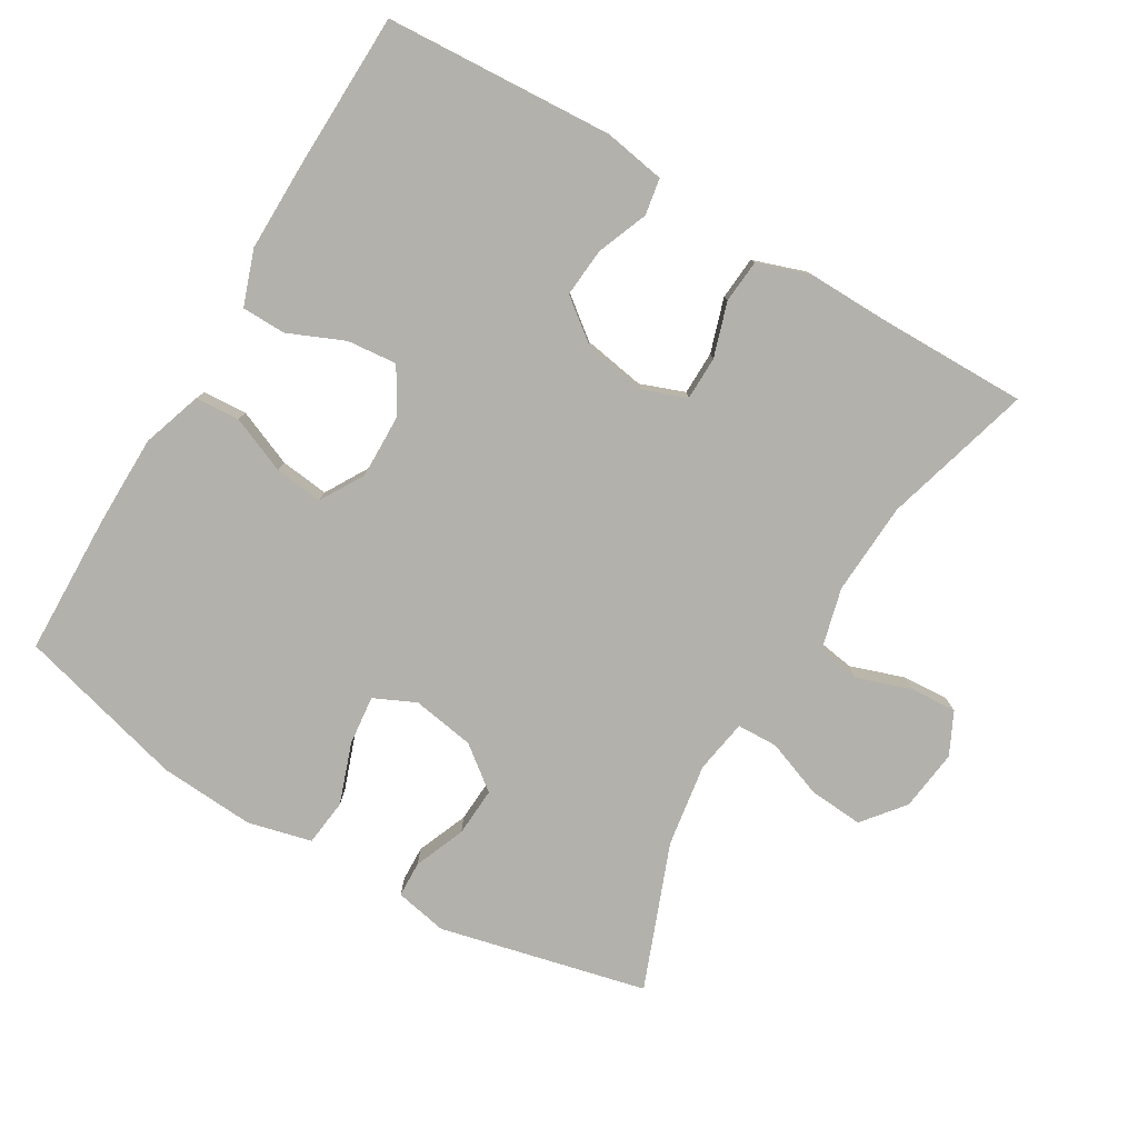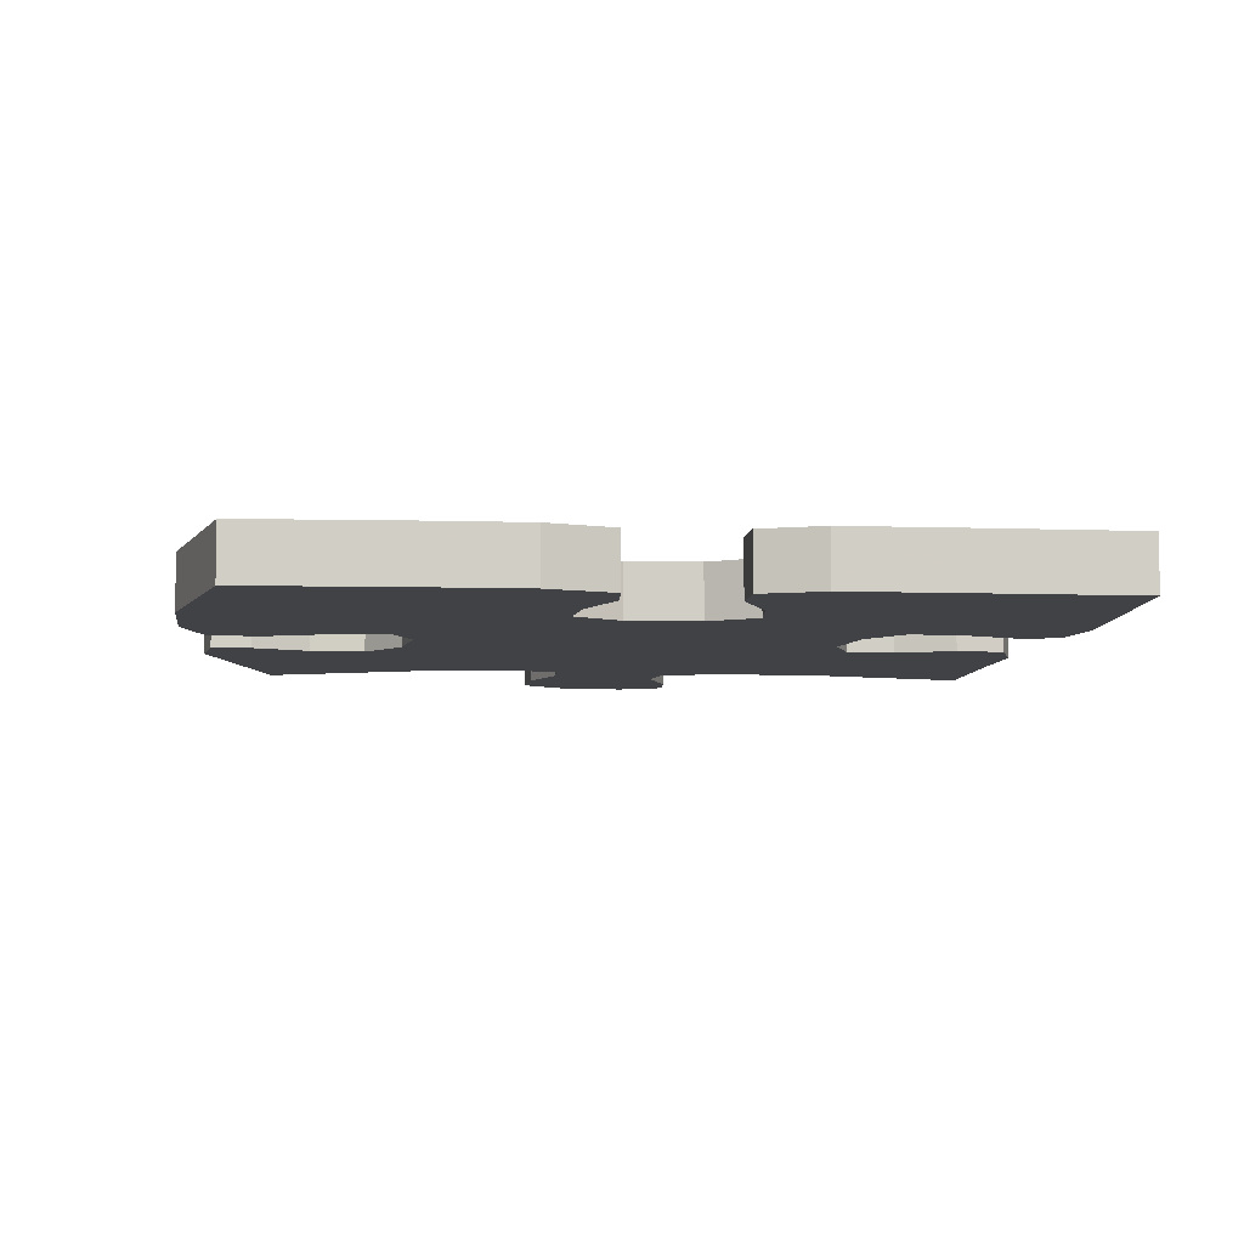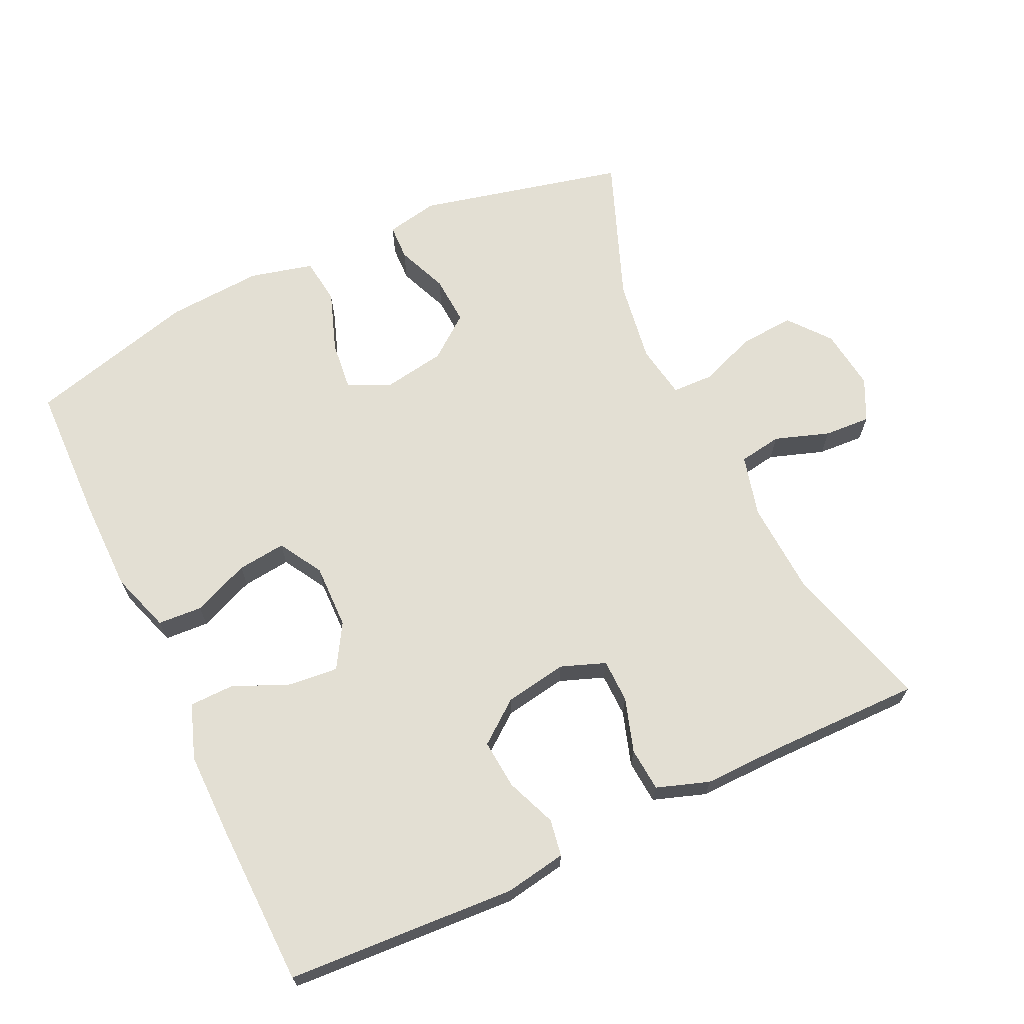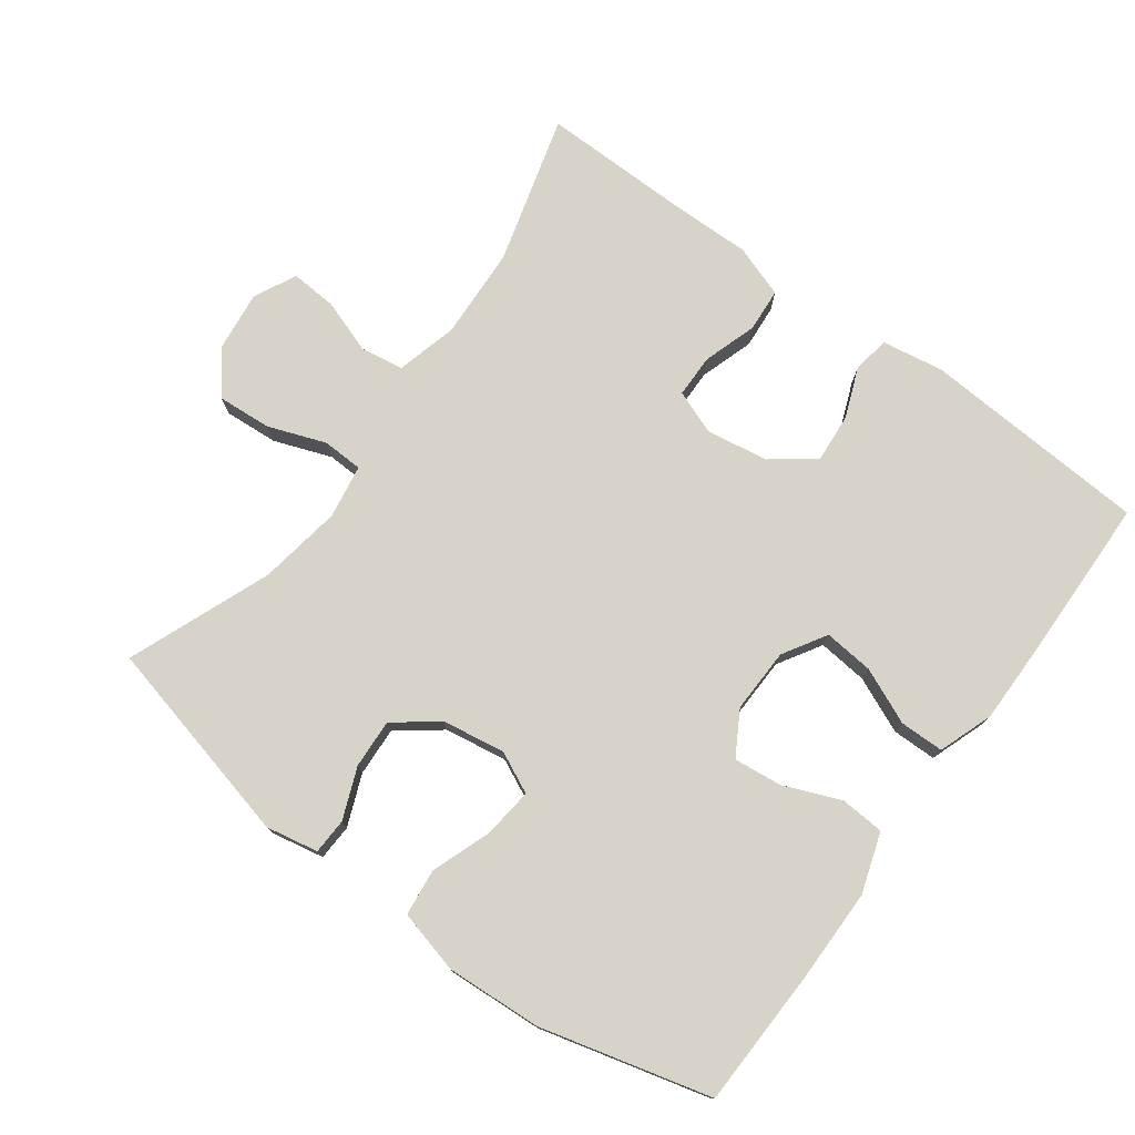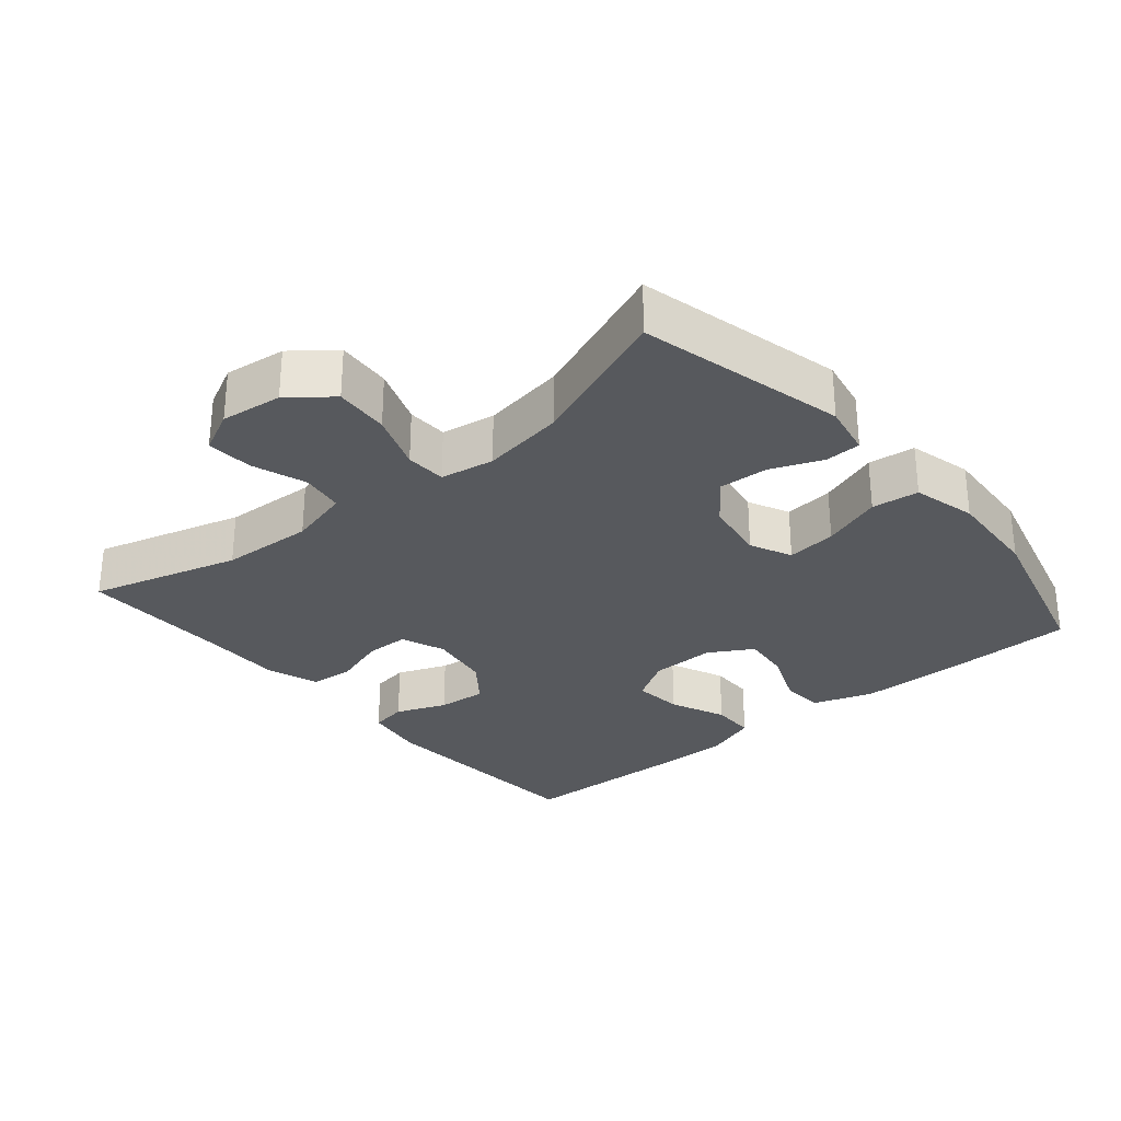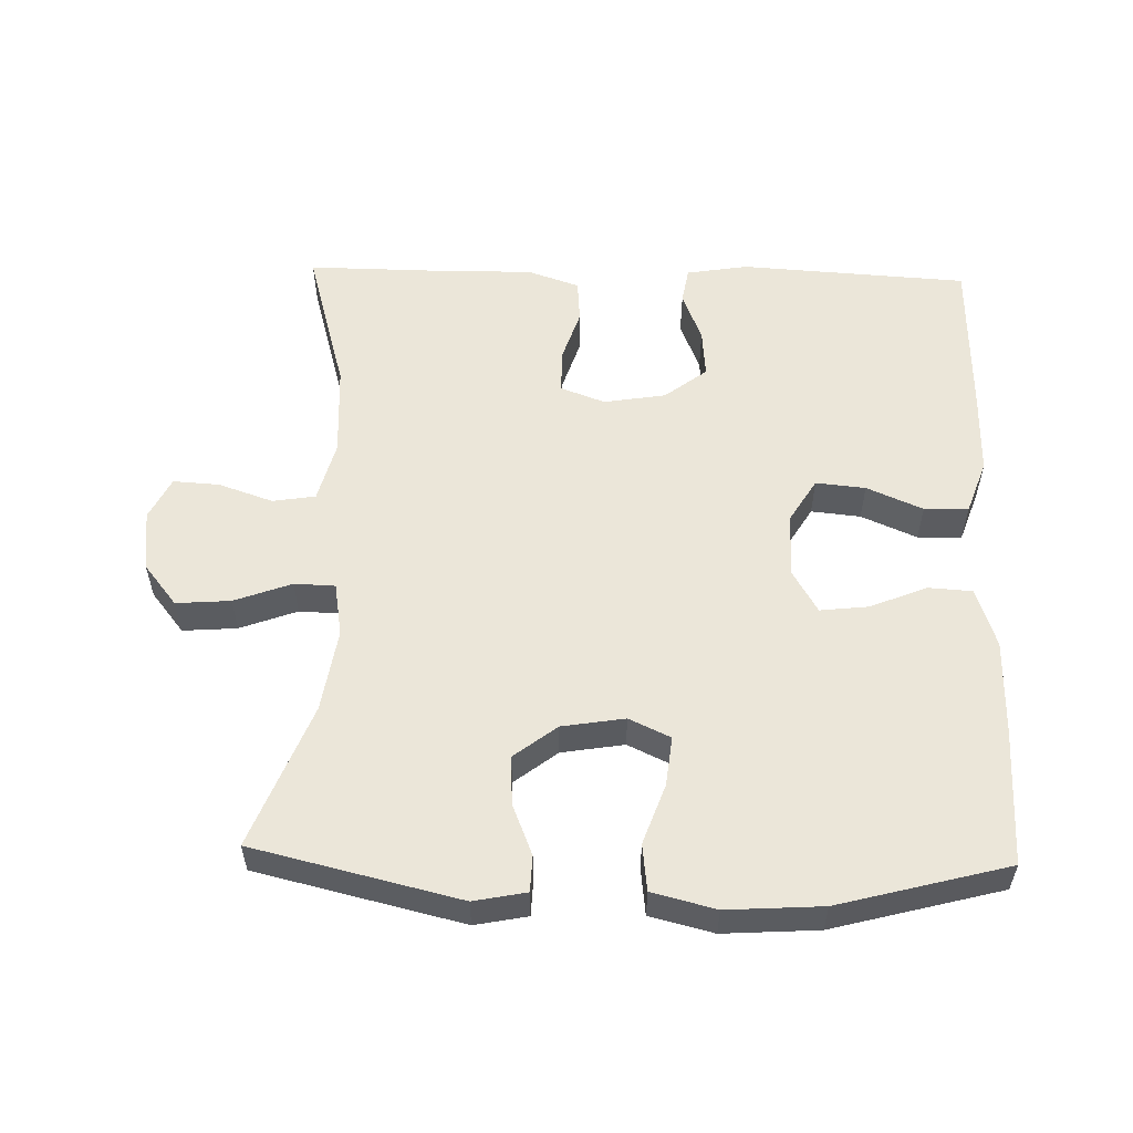
<metadata>
{"format":"obj","ext":"obj","renderer":"f3d","projection":"perspective","resolution":1024,"background":"white","views":[{"elev":-79.0,"azim":149.3,"up":"+Y"},{"elev":-6.6,"azim":85.1,"up":"+Y"},{"elev":67.1,"azim":154.7,"up":"+Y"},{"elev":76.2,"azim":36.5,"up":"+Y"},{"elev":-29.2,"azim":-49.8,"up":"+Y"},{"elev":55.4,"azim":1.6,"up":"+Y"}]}
</metadata>
<code>
v 0.5 0.07 0.5
v 0.505 0.07 0.299
v 0.504 0.07 0.164
v 0.475 0.07 0.077
v 0.411 0.07 0.073
v 0.329 0.07 0.107
v 0.259 0.07 0.115
v 0.222 0.07 0.052
v 0.224 0.07 -0.042
v 0.262 0.07 -0.105
v 0.334 0.07 -0.098
v 0.415 0.07 -0.063
v 0.479 0.07 -0.064
v 0.507 0.07 -0.143
v 0.506 0.07 -0.267
v 0.5 0.07 -0.5
v 0.169 0.07 -0.52
v 0.08 0.07 -0.505
v 0.071 0.07 -0.452
v 0.1 0.07 -0.379
v 0.106 0.07 -0.308
v 0.045 0.07 -0.261
v -0.045 0.07 -0.246
v -0.109 0.07 -0.27
v -0.11 0.07 -0.333
v -0.085 0.07 -0.411
v -0.09 0.07 -0.474
v -0.166 0.07 -0.5
v -0.282 0.07 -0.498
v -0.5 0.07 -0.5
v -0.439 0.07 -0.284
v -0.432 0.07 -0.15
v -0.455 0.07 -0.061
v -0.517 0.07 -0.051
v -0.596 0.07 -0.078
v -0.663 0.07 -0.082
v -0.693 0.07 -0.021
v -0.682 0.07 0.068
v -0.634 0.07 0.128
v -0.555 0.07 0.122
v -0.472 0.07 0.091
v -0.413 0.07 0.093
v -0.4 0.07 0.171
v -0.419 0.07 0.292
v -0.5 0.07 0.5
v -0.201 0.07 0.571
v -0.125 0.07 0.556
v -0.123 0.07 0.504
v -0.153 0.07 0.43
v -0.157 0.07 0.359
v -0.095 0.07 0.311
v -0.004 0.07 0.296
v 0.056 0.07 0.324
v 0.048 0.07 0.396
v 0.017 0.07 0.483
v 0.025 0.07 0.551
v 0.117 0.07 0.574
v 0.255 0.07 0.565
v 0.5 0 0.5
v 0.505 0 0.299
v 0.504 0 0.164
v 0.475 0 0.077
v 0.411 0 0.073
v 0.329 0 0.107
v 0.259 0 0.115
v 0.222 0 0.052
v 0.224 0 -0.042
v 0.262 0 -0.105
v 0.334 0 -0.098
v 0.415 0 -0.063
v 0.479 0 -0.064
v 0.507 0 -0.143
v 0.506 0 -0.267
v 0.5 0 -0.5
v 0.169 0 -0.52
v 0.08 0 -0.505
v 0.071 0 -0.452
v 0.1 0 -0.379
v 0.106 0 -0.308
v 0.045 0 -0.261
v -0.045 0 -0.246
v -0.109 0 -0.27
v -0.11 0 -0.333
v -0.085 0 -0.411
v -0.09 0 -0.474
v -0.166 0 -0.5
v -0.282 0 -0.498
v -0.5 0 -0.5
v -0.439 0 -0.284
v -0.432 0 -0.15
v -0.455 0 -0.061
v -0.517 0 -0.051
v -0.596 0 -0.078
v -0.663 0 -0.082
v -0.693 0 -0.021
v -0.682 0 0.068
v -0.634 0 0.128
v -0.555 0 0.122
v -0.472 0 0.091
v -0.413 0 0.093
v -0.4 0 0.171
v -0.419 0 0.292
v -0.5 0 0.5
v -0.201 0 0.571
v -0.125 0 0.556
v -0.123 0 0.504
v -0.153 0 0.43
v -0.157 0 0.359
v -0.095 0 0.311
v -0.004 0 0.296
v 0.056 0 0.324
v 0.048 0 0.396
v 0.017 0 0.483
v 0.025 0 0.551
v 0.117 0 0.574
v 0.255 0 0.565
f 4 5 6
f 3 4 6
f 2 3 6
f 1 2 6
f 58 1 6
f 57 58 6
f 56 57 6
f 55 56 6
f 54 55 6
f 53 54 6 7
f 52 53 7 8
f 51 52 8 9
f 50 51 9 10
f 47 48 49
f 46 47 49
f 45 46 49
f 44 45 49
f 43 44 49 50
f 42 43 50 10
f 39 40 41
f 38 39 41
f 37 38 41
f 36 37 41
f 35 36 41
f 34 35 41
f 41 42 10
f 34 41 10
f 33 34 10
f 29 30 31
f 29 31 32
f 28 29 32
f 27 28 32
f 26 27 32
f 25 26 32
f 24 25 32 33
f 18 19 20
f 17 18 20
f 16 17 20
f 15 16 20
f 14 15 20
f 13 14 20
f 12 13 20
f 11 12 20
f 10 11 20 21
f 23 24 33 10
f 10 21 22
f 10 22 23
f 64 63 62
f 64 62 61
f 64 61 60
f 64 60 59
f 64 59 116
f 64 116 115
f 64 115 114
f 64 114 113
f 64 113 112
f 65 64 112 111
f 66 65 111 110
f 67 66 110 109
f 68 67 109 108
f 107 106 105
f 107 105 104
f 107 104 103
f 107 103 102
f 108 107 102 101
f 68 108 101 100
f 99 98 97
f 99 97 96
f 99 96 95
f 99 95 94
f 99 94 93
f 99 93 92
f 68 100 99
f 68 99 92
f 68 92 91
f 89 88 87
f 90 89 87
f 90 87 86
f 90 86 85
f 90 85 84
f 90 84 83
f 91 90 83 82
f 78 77 76
f 78 76 75
f 78 75 74
f 78 74 73
f 78 73 72
f 78 72 71
f 78 71 70
f 78 70 69
f 79 78 69 68
f 68 91 82 81
f 80 79 68
f 81 80 68
f 1 59 60 2
f 2 60 61 3
f 3 61 62 4
f 4 62 63 5
f 5 63 64 6
f 6 64 65 7
f 7 65 66 8
f 8 66 67 9
f 9 67 68 10
f 10 68 69 11
f 11 69 70 12
f 12 70 71 13
f 13 71 72 14
f 14 72 73 15
f 15 73 74 16
f 16 74 75 17
f 17 75 76 18
f 18 76 77 19
f 19 77 78 20
f 20 78 79 21
f 21 79 80 22
f 22 80 81 23
f 23 81 82 24
f 24 82 83 25
f 25 83 84 26
f 26 84 85 27
f 27 85 86 28
f 28 86 87 29
f 29 87 88 30
f 30 88 89 31
f 31 89 90 32
f 32 90 91 33
f 33 91 92 34
f 34 92 93 35
f 35 93 94 36
f 36 94 95 37
f 37 95 96 38
f 38 96 97 39
f 39 97 98 40
f 40 98 99 41
f 41 99 100 42
f 42 100 101 43
f 43 101 102 44
f 44 102 103 45
f 45 103 104 46
f 46 104 105 47
f 47 105 106 48
f 48 106 107 49
f 49 107 108 50
f 50 108 109 51
f 51 109 110 52
f 52 110 111 53
f 53 111 112 54
f 54 112 113 55
f 55 113 114 56
f 56 114 115 57
f 57 115 116 58
f 58 116 59 1

</code>
